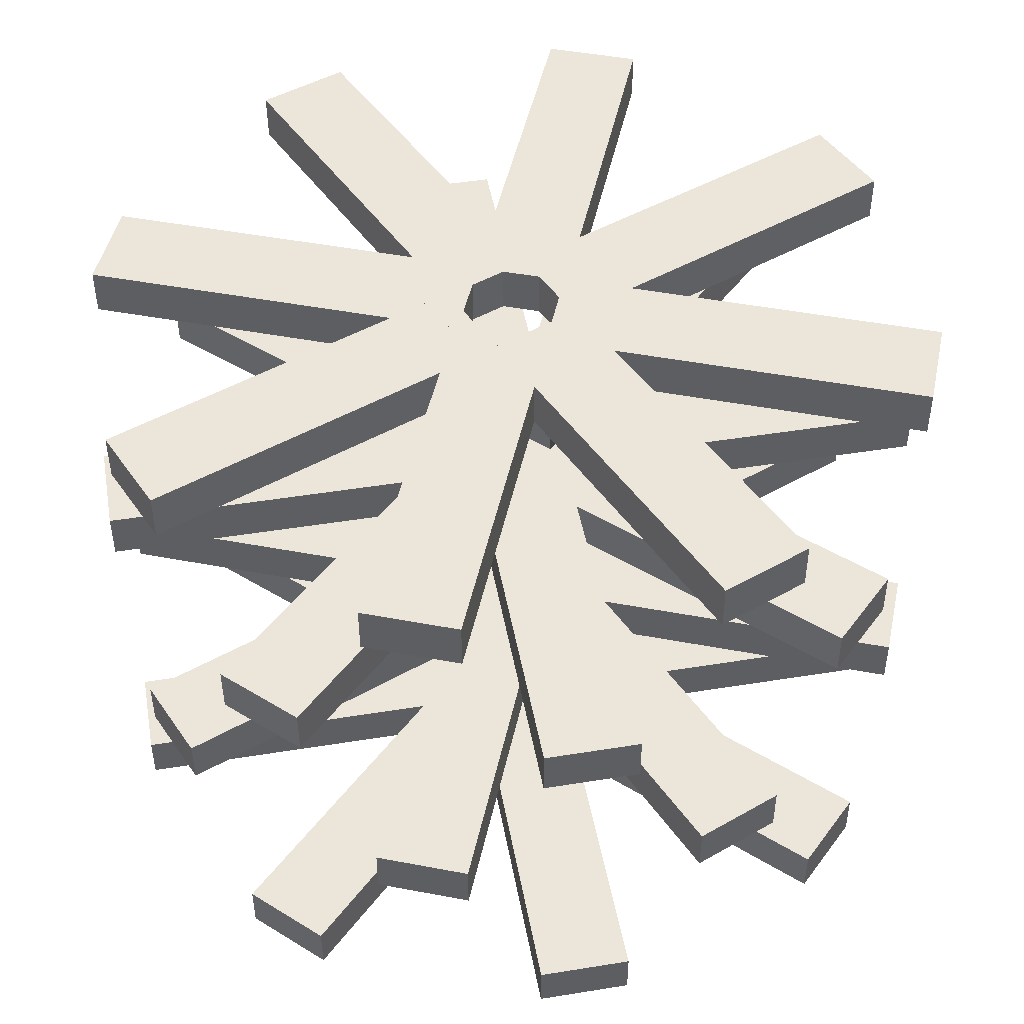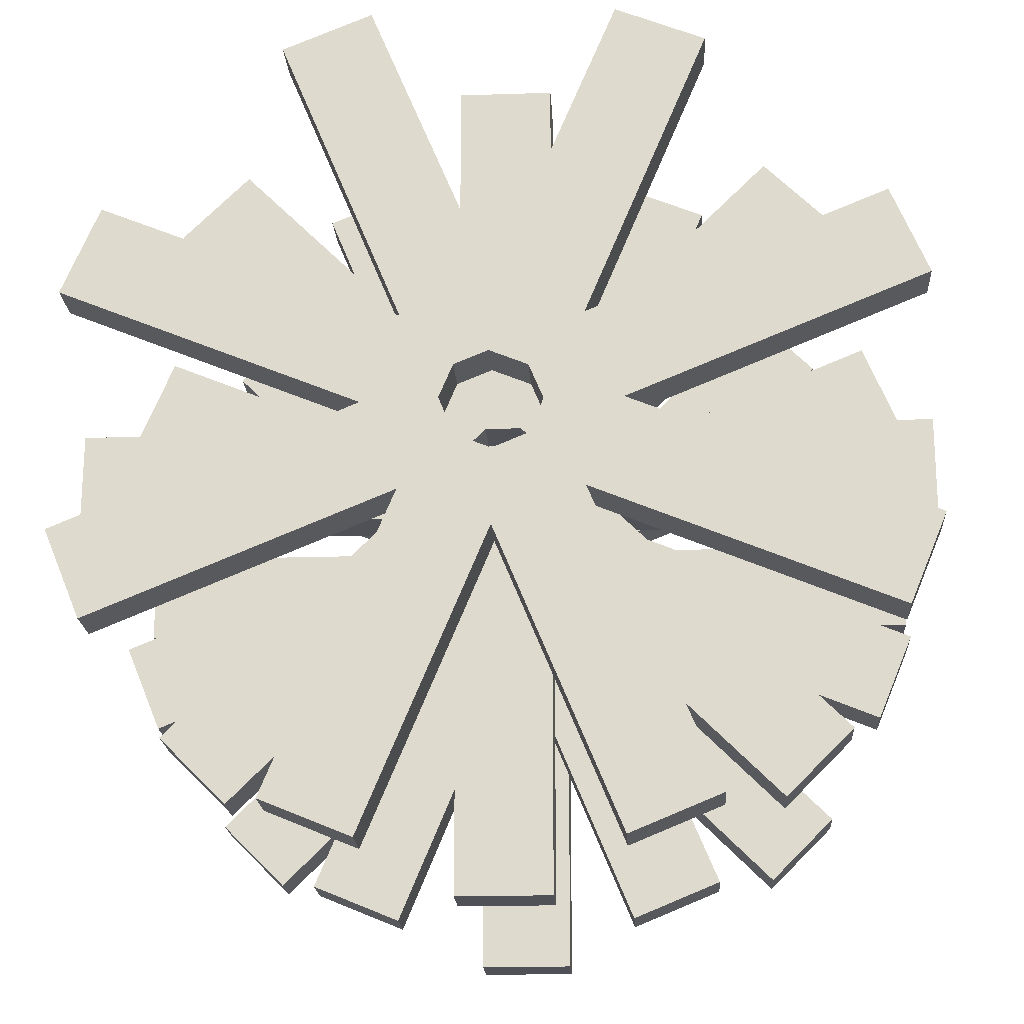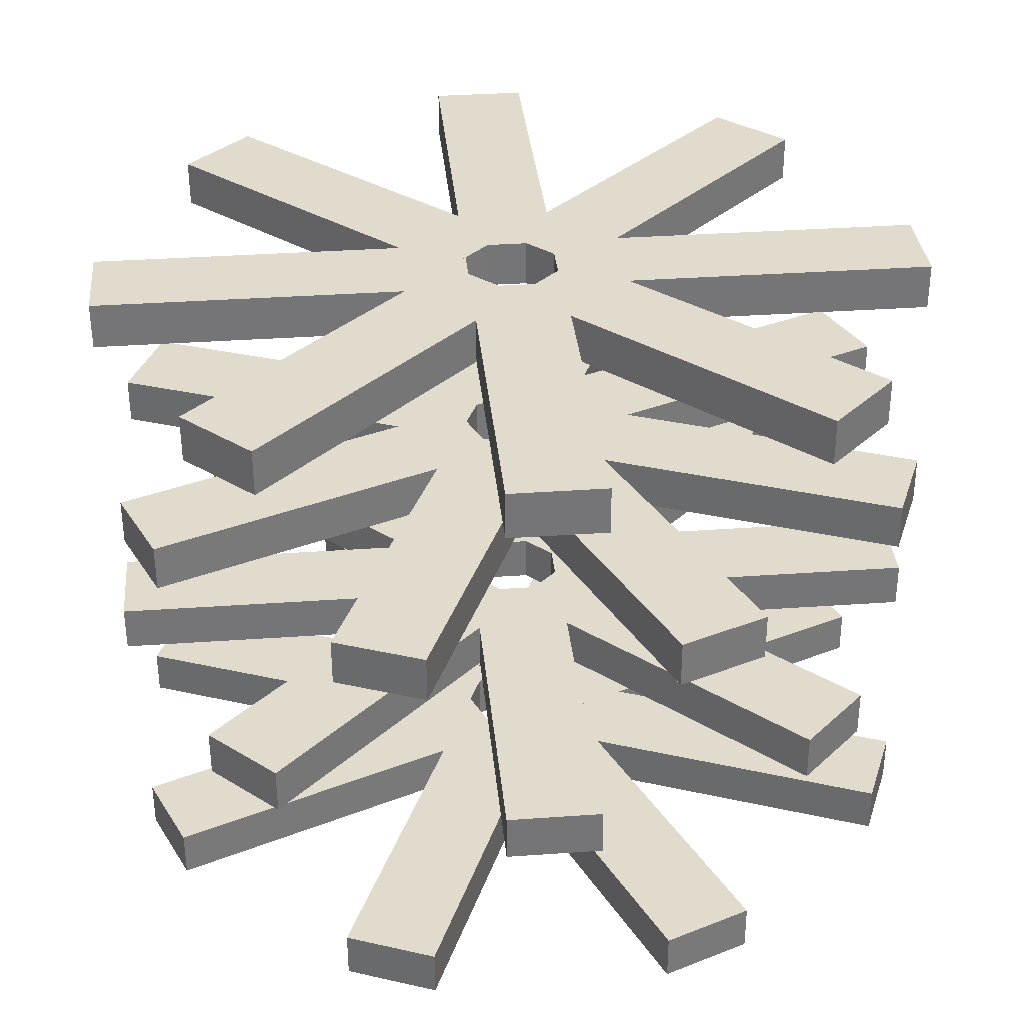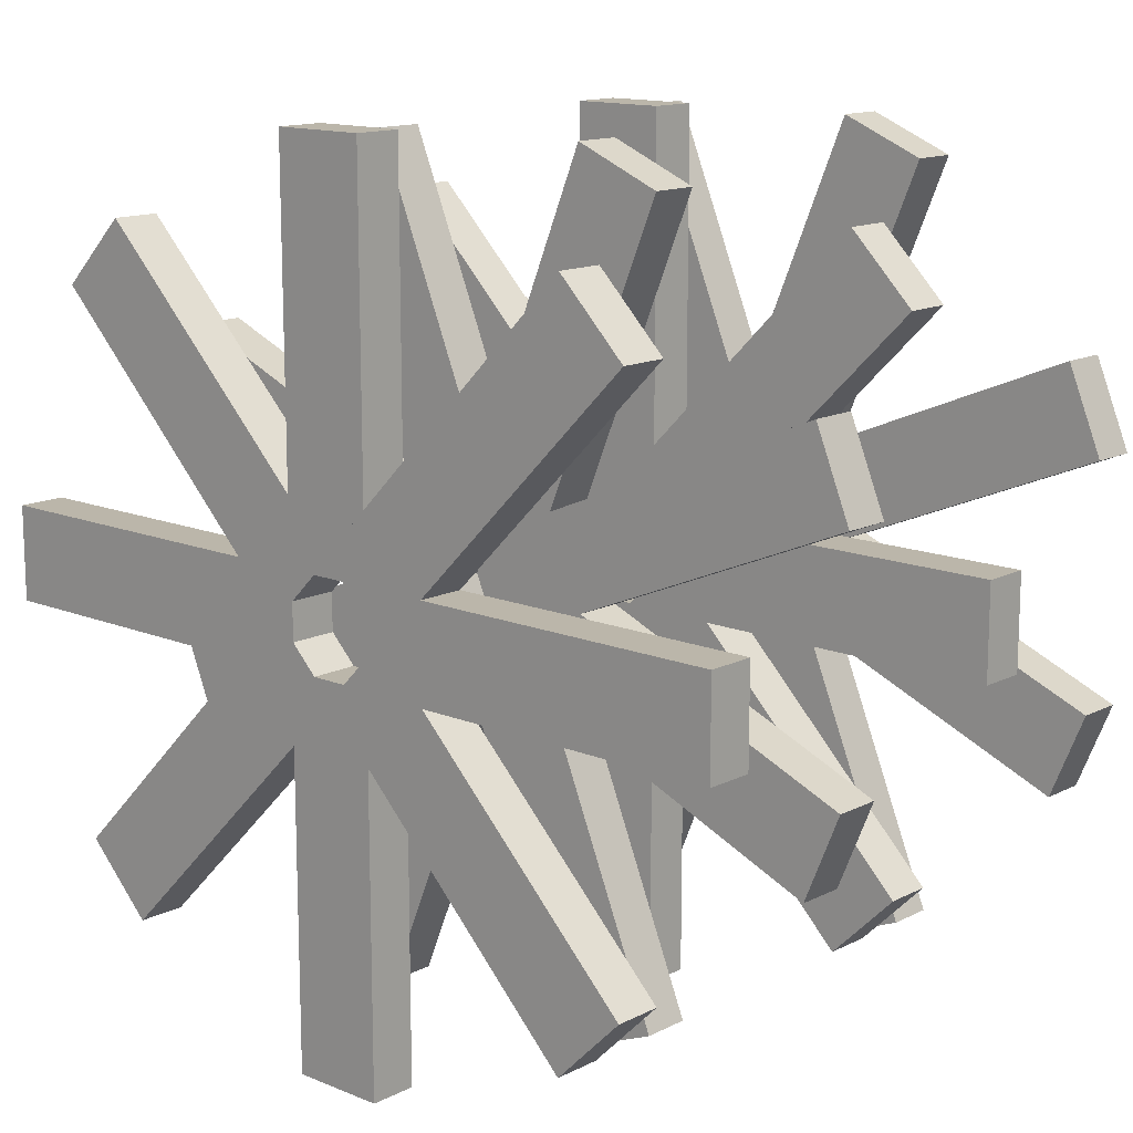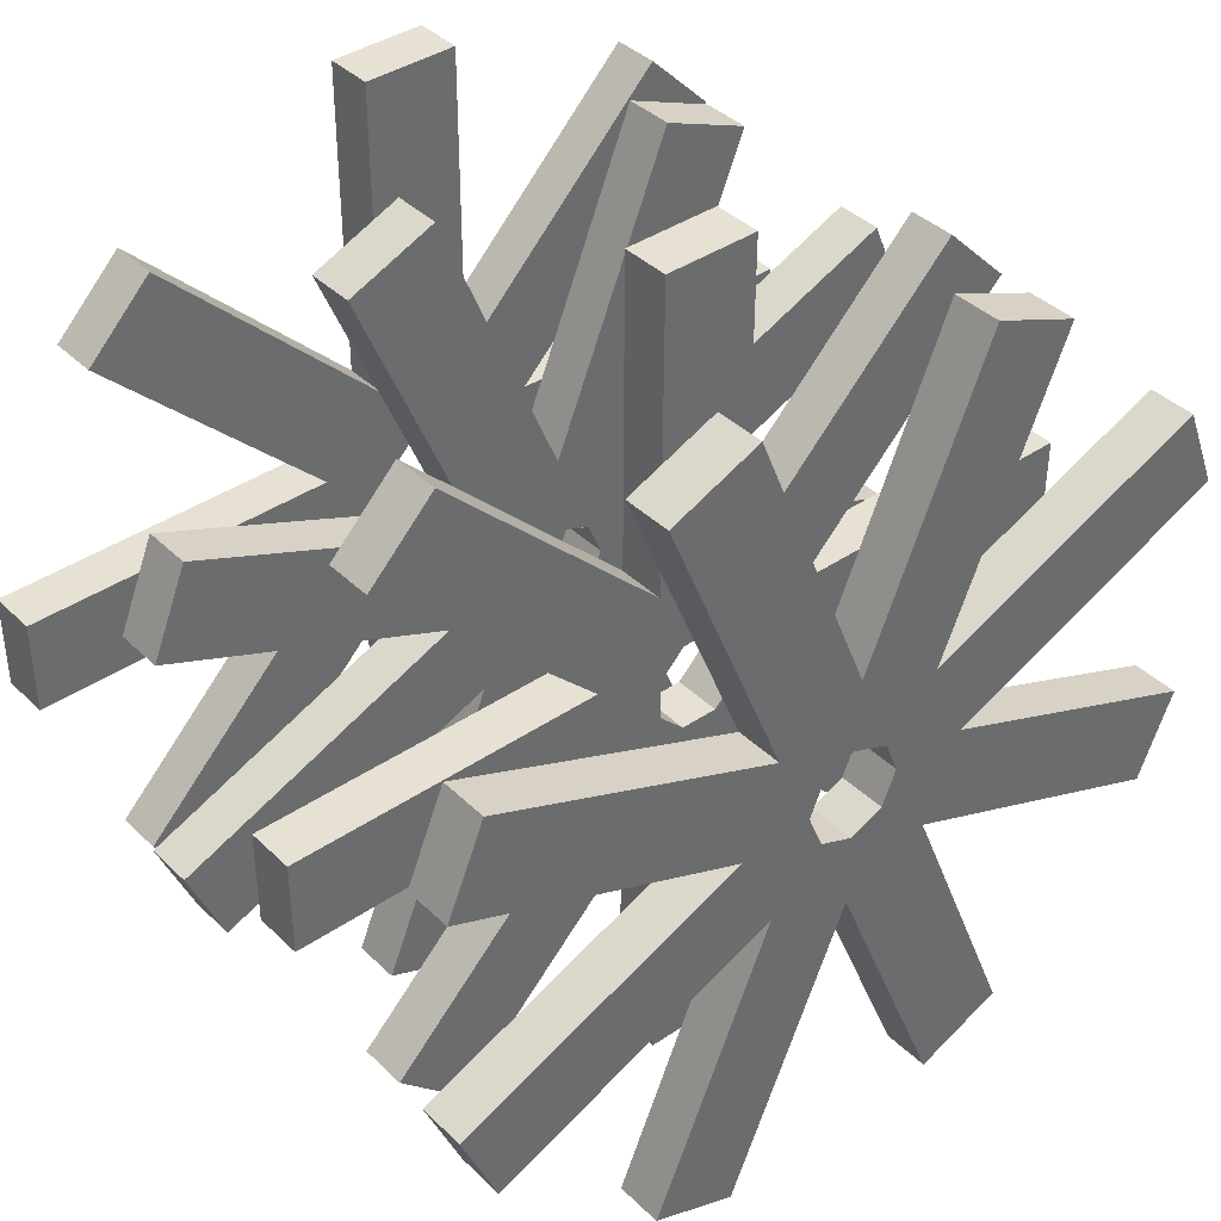
<metadata>
{"format":"obj","ext":"obj","renderer":"f3d","projection":"perspective","resolution":1024,"background":"white","views":[{"elev":46.9,"azim":12.3,"up":"+Y"},{"elev":-20.4,"azim":3.7,"up":"+Z"},{"elev":33.9,"azim":84.7,"up":"+Y"},{"elev":14.0,"azim":-137.7,"up":"+Z"},{"elev":39.6,"azim":-40.2,"up":"+Z"}]}
</metadata>
<code>
o cube
v 2.847 3.249 3.554
v 3.552 3.251 2.846
v 2.847 2.749 3.553
v 3.553 2.751 2.845
v 0.6837 3.251 -0.0132
v -0.02215 3.249 0.6951
v 0.6846 2.751 -0.01407
v -0.02127 2.749 0.6943
f 1 3 2
f 3 4 2
f 5 7 6
f 7 8 6
f 5 6 2
f 6 1 2
f 8 7 3
f 7 4 3
f 6 8 1
f 8 3 1
f 2 4 5
f 4 7 5
o cube
v 4.52 3.257 0.4978
v 4.518 3.259 -0.5022
v 4.521 2.757 0.4969
v 4.519 2.759 -0.5031
v 0.4685 3.252 -0.4951
v 0.4702 3.25 0.5049
v 0.4693 2.752 -0.496
v 0.4711 2.75 0.504
f 9 11 10
f 11 12 10
f 13 15 14
f 15 16 14
f 13 14 10
f 14 9 10
f 16 15 11
f 15 12 11
f 14 16 9
f 16 11 9
f 10 12 13
f 12 15 13
o cube
v 0.6838 3.251 0.02216
v 3.543 3.261 -2.847
v 0.6847 2.751 0.02128
v 3.543 2.761 -2.847
v 2.834 3.261 -3.552
v -0.02455 3.251 -0.6837
v 2.835 2.761 -3.553
v -0.02368 2.751 -0.6846
f 17 19 18
f 19 20 18
f 21 23 22
f 23 24 22
f 21 22 18
f 22 17 18
f 24 23 19
f 23 20 19
f 22 24 17
f 24 19 17
f 18 20 21
f 20 23 21
o cube
v 0.5023 3.243 4.555
v 0.4952 3.25 0.5048
v 0.5031 2.743 4.554
v 0.4961 2.75 0.5039
v -0.5048 3.248 0.5066
v -0.4977 3.241 4.557
v -0.5039 2.748 0.5057
v -0.4969 2.741 4.556
f 25 27 26
f 27 28 26
f 29 31 30
f 31 32 30
f 29 30 26
f 30 25 26
f 32 31 27
f 31 28 27
f 30 32 25
f 32 27 25
f 26 28 29
f 28 31 29
o cube
v -2.863 3.239 3.582
v -0.004438 3.249 0.7128
v -2.862 2.739 3.581
v -0.003566 2.749 0.7119
v -0.7128 3.249 0.006914
v -3.572 3.239 2.876
v -0.7119 2.749 0.00604
v -3.571 2.739 2.875
f 33 35 34
f 35 36 34
f 37 39 38
f 39 40 38
f 37 38 34
f 38 33 34
f 40 39 35
f 39 36 35
f 38 40 33
f 40 35 33
f 34 36 37
f 36 39 37
o cube
v -0.4798 3.248 0.5065
v -0.4815 3.25 -0.4935
v -0.4789 2.748 0.5056
v -0.4807 2.75 -0.4944
v -4.532 3.243 -0.4864
v -4.53 3.241 0.5136
v -4.531 2.743 -0.4873
v -4.529 2.741 0.5127
f 41 43 42
f 43 44 42
f 45 47 46
f 47 48 46
f 45 46 42
f 46 41 42
f 48 47 43
f 47 44 43
f 46 48 41
f 48 43 41
f 42 44 45
f 44 47 45
o cube
v -0.6951 3.249 0.02456
v 0.0108 3.251 -0.6838
v -0.6942 2.749 0.02369
v 0.01167 2.751 -0.6846
v -2.858 3.251 -3.543
v -3.564 3.249 -2.834
v -2.857 2.751 -3.543
v -3.563 2.749 -2.835
f 49 51 50
f 51 52 50
f 53 55 54
f 55 56 54
f 53 54 50
f 54 49 50
f 56 55 51
f 55 52 51
f 54 56 49
f 56 51 49
f 50 52 53
f 52 55 53
o cube
v 0.4935 3.252 -0.4702
v 0.4864 3.259 -4.52
v 0.4944 2.752 -0.4711
v 0.4873 2.759 -4.521
v -0.5136 3.257 -4.518
v -0.5065 3.25 -0.4684
v -0.5127 2.757 -4.519
v -0.5056 2.75 -0.4693
f 57 59 58
f 59 60 58
f 61 63 62
f 63 64 62
f 61 62 58
f 62 57 58
f 64 63 59
f 63 60 59
f 62 64 57
f 64 59 57
f 58 60 61
f 60 63 61
o cube
v 2.198 1.247 3.988
v 0.642 1.251 0.2486
v 2.199 0.7469 3.987
v 0.6428 0.7507 0.2477
v -0.2812 1.248 0.6329
v 1.275 1.245 4.372
v -0.2804 0.7484 0.632
v 1.276 0.7446 4.371
f 65 67 66
f 67 68 66
f 69 71 70
f 71 72 70
f 69 70 66
f 70 65 66
f 72 71 67
f 71 68 67
f 70 72 65
f 72 67 65
f 66 68 69
f 68 71 69
o cube
v 3.991 1.253 2.189
v 4.372 1.255 1.264
v 3.992 0.7531 2.188
v 4.373 0.7554 1.263
v 0.6275 1.252 -0.2791
v 0.2464 1.249 0.6455
v 0.6284 0.7516 -0.28
v 0.2473 0.7493 0.6446
f 73 75 74
f 75 76 74
f 77 79 78
f 79 80 78
f 77 78 74
f 78 73 74
f 80 79 75
f 79 76 75
f 78 80 73
f 80 75 73
f 74 76 77
f 76 79 77
o cube
v 4.367 1.26 -1.275
v 3.983 1.261 -2.198
v 4.368 0.7599 -1.276
v 3.984 0.7608 -2.199
v 0.2442 1.252 -0.642
v 0.6285 1.251 0.2813
v 0.2451 0.7516 -0.6428
v 0.6294 0.7506 0.2804
f 81 83 82
f 83 84 82
f 85 87 86
f 87 88 86
f 85 86 82
f 86 81 82
f 88 87 83
f 87 84 83
f 86 88 81
f 88 83 81
f 82 84 85
f 84 87 85
o cube
v -1.274 1.24 4.399
v 0.2696 1.249 0.655
v -1.273 0.7401 4.399
v 0.2704 0.7493 0.6541
v -0.655 1.248 0.2739
v -2.198 1.239 4.018
v -0.6541 0.7484 0.273
v -2.197 0.7391 4.017
f 89 91 90
f 91 92 90
f 93 95 94
f 95 96 94
f 93 94 90
f 94 89 90
f 96 95 91
f 95 92 91
f 94 96 89
f 96 91 89
f 90 92 93
f 92 95 93
o cube
v -0.2716 1.248 0.6559
v -0.6559 1.249 -0.2673
v -0.2708 0.7484 0.6551
v -0.6551 0.7493 -0.2681
v -4.395 1.24 1.289
v -4.011 1.239 2.212
v -4.394 0.7401 1.288
v -4.01 0.7391 2.211
f 97 99 98
f 99 100 98
f 101 103 102
f 103 104 102
f 101 102 98
f 102 97 98
f 104 103 99
f 103 100 99
f 102 104 97
f 104 99 97
f 98 100 101
f 100 103 101
o cube
v -0.6319 1.248 0.2834
v -0.2508 1.251 -0.6411
v -0.631 0.7484 0.2826
v -0.2499 0.7507 -0.642
v -3.995 1.247 -2.184
v -4.376 1.245 -1.26
v -3.994 0.7469 -2.185
v -4.375 0.7446 -1.261
f 105 107 106
f 107 108 106
f 109 111 110
f 111 112 110
f 109 110 106
f 110 105 106
f 112 111 107
f 111 108 107
f 110 112 105
f 112 107 105
f 106 108 109
f 108 111 109
o cube
v 0.2769 1.252 -0.6285
v -1.28 1.255 -4.367
v 0.2778 0.7516 -0.6294
v -1.279 0.7554 -4.368
v -2.203 1.253 -3.983
v -0.6463 1.249 -0.2442
v -2.202 0.7531 -3.984
v -0.6455 0.7493 -0.2451
f 113 115 114
f 115 116 114
f 117 119 118
f 119 120 118
f 117 118 114
f 118 113 114
f 120 119 115
f 119 116 115
f 118 120 113
f 120 115 113
f 114 116 117
f 116 119 117
o cube
v 0.6411 1.252 -0.2464
v 2.184 1.261 -3.991
v 0.642 0.7516 -0.2473
v 2.185 0.7608 -3.992
v 1.26 1.26 -4.372
v -0.2834 1.251 -0.6275
v 1.261 0.7598 -4.373
v -0.2826 0.7506 -0.6284
f 121 123 122
f 123 124 122
f 125 127 126
f 127 128 126
f 125 126 122
f 126 121 122
f 128 127 123
f 127 124 123
f 126 128 121
f 128 123 121
f 122 124 125
f 124 127 125
o cube
v 3.559 -0.7488 2.839
v 0.6907 -0.7488 -0.02019
v 3.56 -1.249 2.838
v 0.6916 -1.249 -0.02106
v -0.01517 -0.7512 0.6881
v 2.854 -0.7512 3.547
v -0.01429 -1.251 0.6873
v 2.854 -1.251 3.546
f 129 131 130
f 131 132 130
f 133 135 134
f 135 136 134
f 133 134 130
f 134 129 130
f 136 135 131
f 135 132 131
f 134 136 129
f 136 131 129
f 130 132 133
f 132 135 133
o cube
v 4.527 -0.743 0.4908
v 4.525 -0.7412 -0.5092
v 4.528 -1.243 0.4899
v 4.526 -1.241 -0.5101
v 0.4754 -0.7483 -0.5021
v 0.4772 -0.75 0.4979
v 0.4763 -1.248 -0.503
v 0.4781 -1.25 0.497
f 137 139 138
f 139 140 138
f 141 143 142
f 143 144 142
f 141 142 138
f 142 137 138
f 144 143 139
f 143 140 139
f 142 144 137
f 144 139 137
f 138 140 141
f 140 143 141
o cube
v 3.55 -0.7388 -2.854
v 2.841 -0.7388 -3.559
v 3.55 -1.239 -2.854
v 2.842 -1.239 -3.56
v -0.01757 -0.7488 -0.6907
v 0.6908 -0.7488 0.01517
v -0.0167 -1.249 -0.6916
v 0.6916 -1.249 0.01429
f 145 147 146
f 147 148 146
f 149 151 150
f 151 152 150
f 149 150 146
f 150 145 146
f 152 151 147
f 151 148 147
f 150 152 145
f 152 147 145
f 146 148 149
f 148 151 149
o cube
v 0.5092 -0.7571 4.548
v 0.5022 -0.75 0.4978
v 0.5101 -1.257 4.547
v 0.5031 -1.25 0.4969
v -0.4978 -0.7517 0.4996
v -0.4907 -0.7588 4.55
v -0.4969 -1.252 0.4987
v -0.4899 -1.259 4.549
f 153 155 154
f 155 156 154
f 157 159 158
f 159 160 158
f 157 158 154
f 158 153 154
f 160 159 155
f 159 156 155
f 158 160 153
f 160 155 153
f 154 156 157
f 156 159 157
o cube
v 0.002543 -0.7512 0.7058
v -0.7058 -0.7512 -7.93e-05
v 0.003416 -1.251 0.7049
v -0.7049 -1.251 -0.0009535
v -3.565 -0.7612 2.869
v -2.856 -0.7612 3.575
v -3.564 -1.261 2.868
v -2.855 -1.261 3.574
f 161 163 162
f 163 164 162
f 165 167 166
f 167 168 166
f 165 166 162
f 166 161 162
f 168 167 163
f 167 164 163
f 166 168 161
f 168 163 161
f 162 164 165
f 164 167 165
o cube
v -0.4728 -0.7517 0.4995
v -0.4746 -0.75 -0.5005
v -0.4719 -1.252 0.4986
v -0.4737 -1.25 -0.5014
v -4.525 -0.757 -0.4934
v -4.523 -0.7588 0.5066
v -4.524 -1.257 -0.4943
v -4.522 -1.259 0.5057
f 169 171 170
f 171 172 170
f 173 175 174
f 175 176 174
f 173 174 170
f 174 169 170
f 176 175 171
f 175 172 171
f 174 176 169
f 176 171 169
f 170 172 173
f 172 175 173
o cube
v 0.01778 -0.7488 -0.6908
v -2.851 -0.7488 -3.55
v 0.01866 -1.249 -0.6916
v -2.85 -1.249 -3.55
v -3.557 -0.7512 -2.841
v -0.6881 -0.7512 0.01757
v -3.556 -1.251 -2.842
v -0.6872 -1.251 0.01669
f 177 179 178
f 179 180 178
f 181 183 182
f 183 184 182
f 181 182 178
f 182 177 178
f 184 183 179
f 183 180 179
f 182 184 177
f 184 179 177
f 178 180 181
f 180 183 181
o cube
v 0.5005 -0.7483 -0.4772
v 0.4934 -0.7412 -4.527
v 0.5014 -1.248 -0.4781
v 0.4943 -1.241 -4.528
v -0.5066 -0.743 -4.525
v -0.4995 -0.75 -0.4754
v -0.5057 -1.243 -4.526
v -0.4986 -1.25 -0.4763
f 185 187 186
f 187 188 186
f 189 191 190
f 191 192 190
f 189 190 186
f 190 185 186
f 192 191 187
f 191 188 187
f 190 192 185
f 192 187 185
f 186 188 189
f 188 191 189
o cube
v 2.205 -2.753 3.981
v 0.6489 -2.749 0.2416
v 2.206 -3.253 3.98
v 0.6498 -3.249 0.2407
v -0.2743 -2.752 0.6259
v 1.282 -2.755 4.365
v -0.2734 -3.252 0.625
v 1.283 -3.255 4.364
f 193 195 194
f 195 196 194
f 197 199 198
f 199 200 198
f 197 198 194
f 198 193 194
f 200 199 195
f 199 196 195
f 198 200 193
f 200 195 193
f 194 196 197
f 196 199 197
o cube
v 3.998 -2.747 2.182
v 4.379 -2.745 1.257
v 3.999 -3.247 2.181
v 4.38 -3.245 1.256
v 0.6345 -2.748 -0.2861
v 0.2534 -2.751 0.6385
v 0.6354 -3.248 -0.2869
v 0.2543 -3.251 0.6376
f 201 203 202
f 203 204 202
f 205 207 206
f 207 208 206
f 205 206 202
f 206 201 202
f 208 207 203
f 207 204 203
f 206 208 201
f 208 203 201
f 202 204 205
f 204 207 205
o cube
v 4.374 -2.74 -1.282
v 3.99 -2.739 -2.205
v 4.375 -3.24 -1.283
v 3.991 -3.239 -2.206
v 0.2512 -2.748 -0.649
v 0.6355 -2.749 0.2743
v 0.252 -3.248 -0.6498
v 0.6363 -3.249 0.2734
f 209 211 210
f 211 212 210
f 213 215 214
f 215 216 214
f 213 214 210
f 214 209 210
f 216 215 211
f 215 212 211
f 214 216 209
f 216 211 209
f 210 212 213
f 212 215 213
o cube
v -1.267 -2.76 4.392
v 0.2765 -2.751 0.648
v -1.266 -3.26 4.392
v 0.2774 -3.251 0.6471
v -0.648 -2.752 0.2669
v -2.191 -2.761 4.011
v -0.6471 -3.252 0.2661
v -2.19 -3.261 4.01
f 217 219 218
f 219 220 218
f 221 223 222
f 223 224 222
f 221 222 218
f 222 217 218
f 224 223 219
f 223 220 219
f 222 224 217
f 224 219 217
f 218 220 221
f 220 223 221
o cube
v -0.2647 -2.752 0.6489
v -0.649 -2.751 -0.2743
v -0.2638 -3.252 0.6481
v -0.6481 -3.251 -0.2751
v -4.388 -2.76 1.282
v -4.004 -2.761 2.205
v -4.387 -3.26 1.281
v -4.003 -3.261 2.204
f 225 227 226
f 227 228 226
f 229 231 230
f 231 232 230
f 229 230 226
f 230 225 226
f 232 231 227
f 231 228 227
f 230 232 225
f 232 227 225
f 226 228 229
f 228 231 229
o cube
v -0.6249 -2.752 0.2765
v -0.2438 -2.749 -0.6481
v -0.624 -3.252 0.2756
v -0.243 -3.249 -0.649
v -3.988 -2.753 -2.191
v -4.369 -2.755 -1.267
v -3.987 -3.253 -2.192
v -4.368 -3.255 -1.268
f 233 235 234
f 235 236 234
f 237 239 238
f 239 240 238
f 237 238 234
f 238 233 234
f 240 239 235
f 239 236 235
f 238 240 233
f 240 235 233
f 234 236 237
f 236 239 237
o cube
v 0.2839 -2.748 -0.6355
v -1.273 -2.745 -4.374
v 0.2847 -3.248 -0.6364
v -1.272 -3.245 -4.375
v -2.196 -2.747 -3.99
v -0.6393 -2.751 -0.2512
v -2.195 -3.247 -3.991
v -0.6385 -3.251 -0.2521
f 241 243 242
f 243 244 242
f 245 247 246
f 247 248 246
f 245 246 242
f 246 241 242
f 248 247 243
f 247 244 243
f 246 248 241
f 248 243 241
f 242 244 245
f 244 247 245
o cube
v 0.6481 -2.748 -0.2534
v 2.191 -2.739 -3.998
v 0.649 -3.248 -0.2543
v 2.192 -3.239 -3.999
v 1.267 -2.74 -4.379
v -0.2765 -2.749 -0.6345
v 1.268 -3.24 -4.38
v -0.2756 -3.249 -0.6354
f 249 251 250
f 251 252 250
f 253 255 254
f 255 256 254
f 253 254 250
f 254 249 250
f 256 255 251
f 255 252 251
f 254 256 249
f 256 251 249
f 250 252 253
f 252 255 253

</code>
